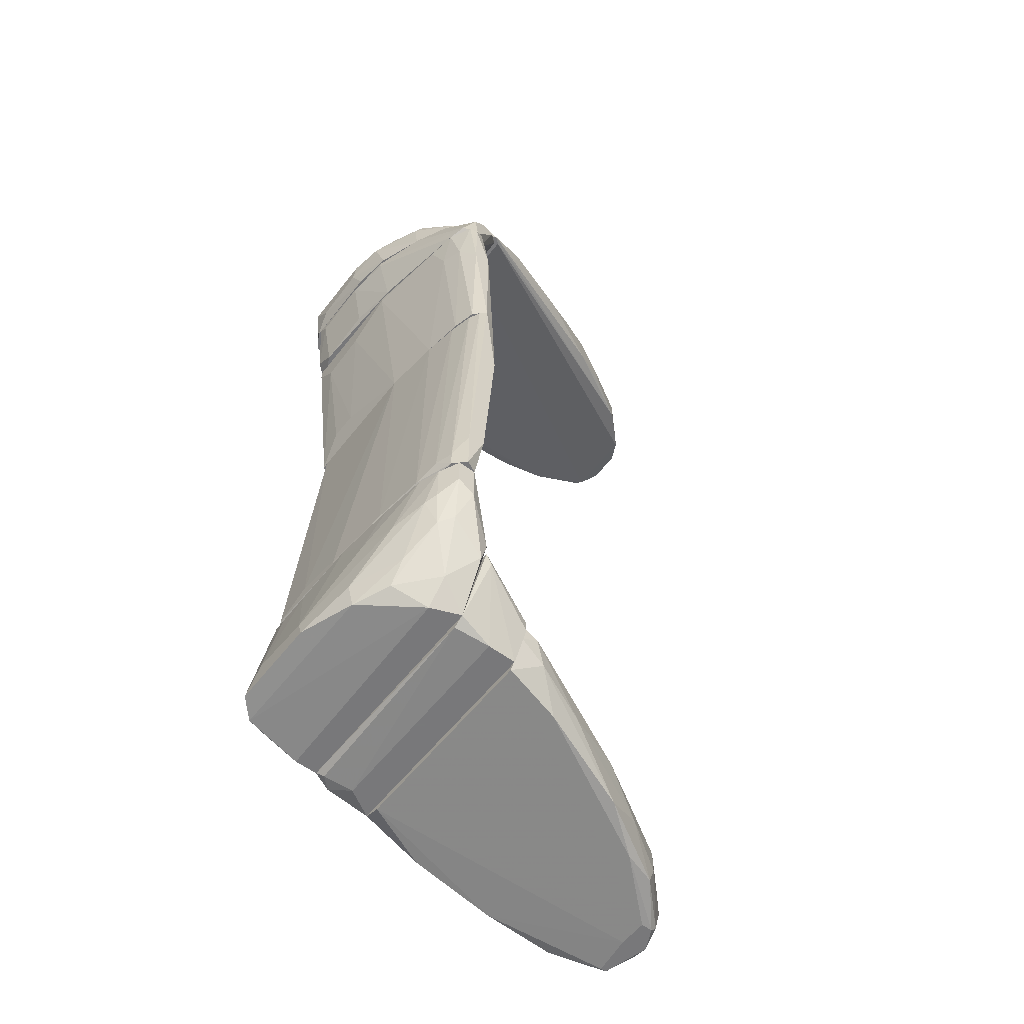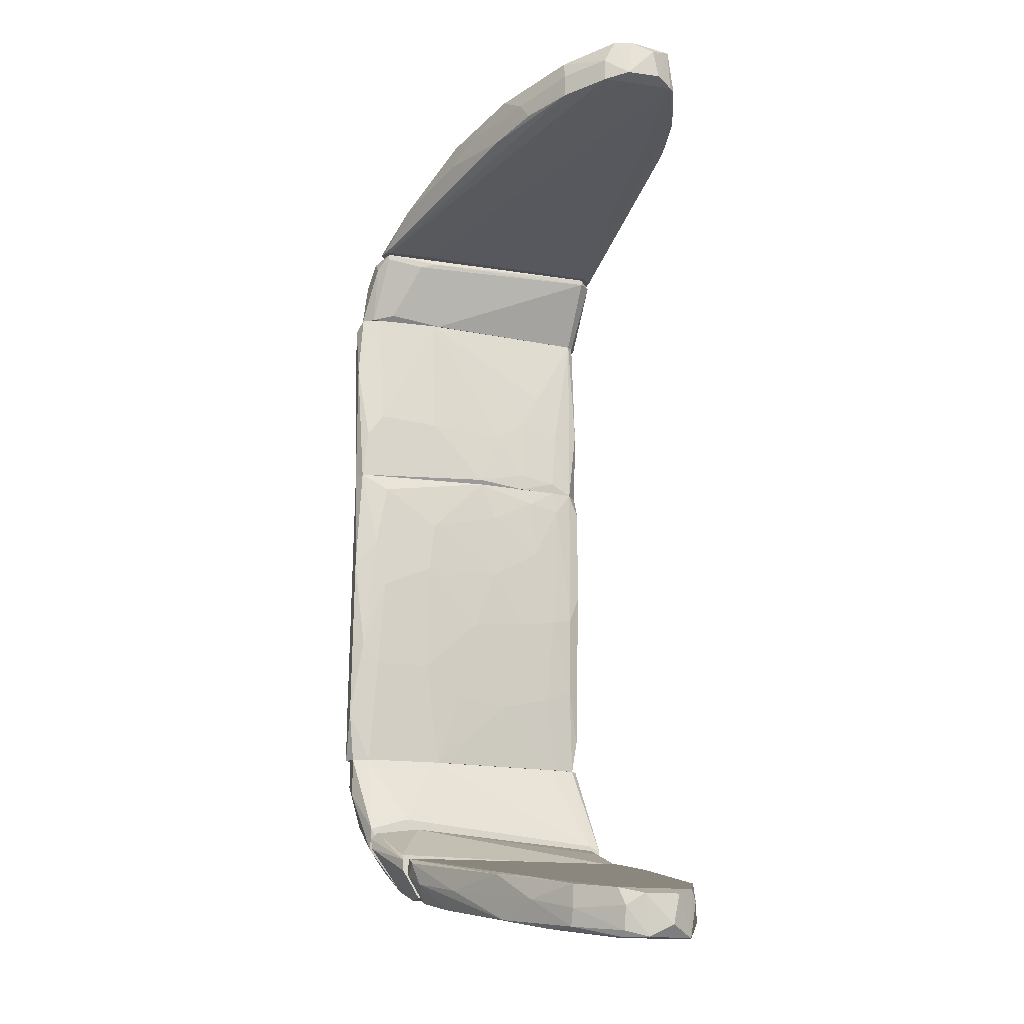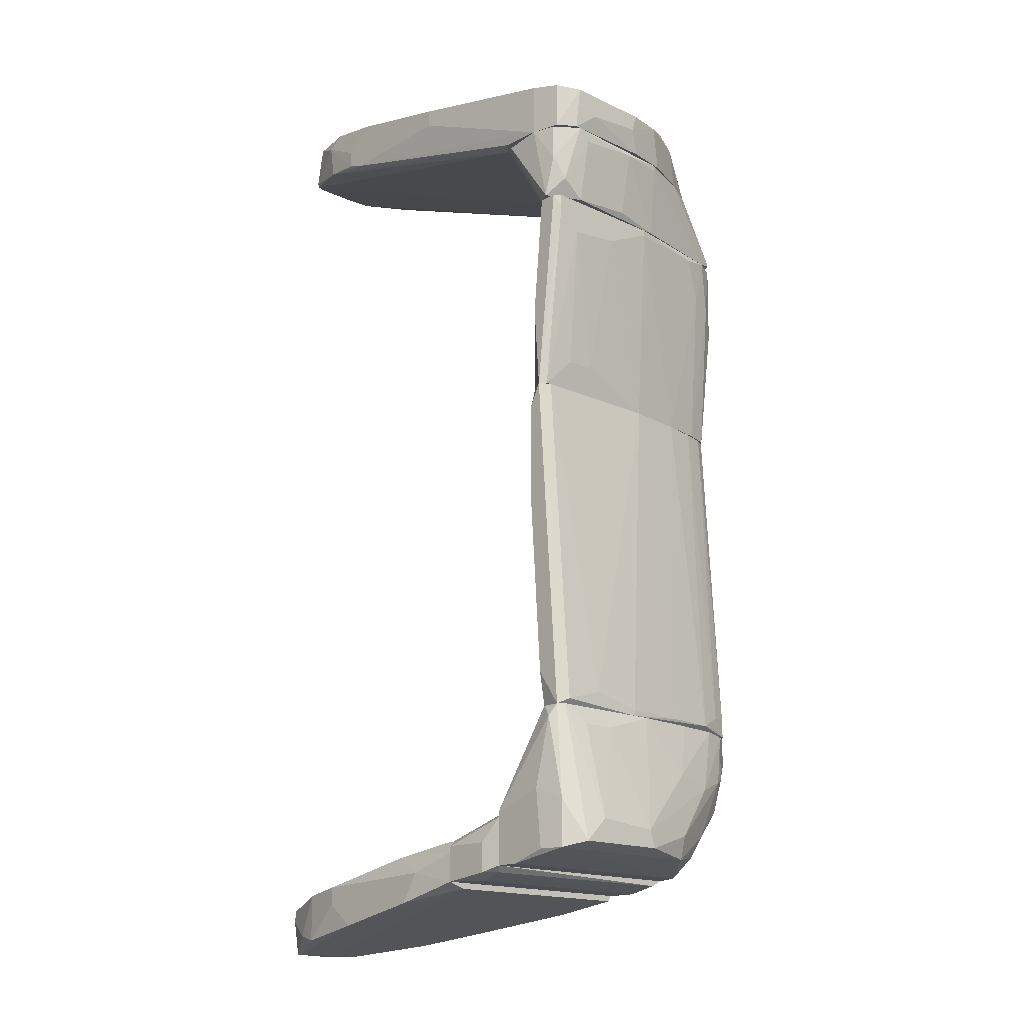
<metadata>
{"format":"obj","ext":"obj","renderer":"f3d","projection":"perspective","resolution":1024,"background":"white","views":[{"elev":-57.6,"azim":-37.6,"up":"+Z"},{"elev":-16.9,"azim":74.6,"up":"+Z"},{"elev":-16.4,"azim":-133.6,"up":"+Z"}]}
</metadata>
<code>
o convex_0
v 0.7593 0.1276 0.2023
v 0.7907 0.2216 0.2023
v 0.7907 0.2216 0.1945
v 0.6365 0.206 0.184
v 0.6836 0.09622 0.1657
v 0.6757 0.2164 0.1657
v 0.8351 0.1798 0.2232
v 0.6679 0.1171 0.1919
v 0.8351 0.1746 0.2023
v 0.6417 0.1459 0.1657
v 0.7776 0.2216 0.2128
v 0.8351 0.2086 0.2023
v 0.6443 0.2138 0.1657
v 0.7358 0.1224 0.2049
v 0.8299 0.2086 0.2232
v 0.6574 0.2164 0.1893
v 0.6443 0.1406 0.1866
v 0.7985 0.1459 0.1971
v 0.66 0.1067 0.1684
v 0.6809 0.2112 0.1657
v 0.8168 0.1589 0.218
v 0.6862 0.1197 0.1657
v 0.8272 0.1772 0.2232
v 0.728 0.2216 0.1945
v 0.6966 0.1119 0.1945
v 0.8403 0.1981 0.218
v 0.8116 0.219 0.2128
v 0.6365 0.1694 0.1762
v 0.6391 0.206 0.1657
v 0.7802 0.138 0.2128
v 0.7045 0.1041 0.1814
v 0.6757 0.09622 0.1684
v 0.8089 0.219 0.1971
v 0.8194 0.1589 0.1997
v 0.8403 0.185 0.2049
v 0.7776 0.1354 0.1919
v 0.6391 0.1511 0.184
v 0.6574 0.2164 0.1657
v 0.6522 0.125 0.1866
v 0.6496 0.125 0.1657
v 0.6443 0.2138 0.1866
v 0.6705 0.1119 0.1893
v 0.8272 0.1903 0.2232
v 0.6862 0.09883 0.1657
v 0.728 0.2216 0.2023
v 0.8351 0.1746 0.2128
v 0.7436 0.1197 0.1919
v 0.8011 0.1537 0.218
v 0.8037 0.219 0.218
v 0.8325 0.2086 0.2232
v 0.741 0.1224 0.2049
v 0.6809 0.1145 0.1945
v 0.7828 0.2216 0.1919
v 0.8325 0.2112 0.2023
v 0.6391 0.1641 0.1657
v 0.8403 0.2007 0.2049
v 0.6365 0.1668 0.184
v 0.7933 0.1433 0.2049
v 0.6365 0.1955 0.1736
v 0.66 0.1067 0.1657
v 0.8194 0.1589 0.2102
v 0.6496 0.1276 0.184
v 0.8377 0.1877 0.2232
f 26 50 63
f 6 5 10
f 2 3 11
f 6 10 13
f 5 6 20
f 12 9 22
f 5 20 22
f 20 12 22
f 7 15 23
f 11 3 24
f 3 2 27
f 2 11 27
f 13 10 29
f 4 13 29
f 31 25 32
f 5 31 32
f 20 6 33
f 12 20 33
f 3 27 33
f 9 12 35
f 5 34 36
f 34 18 36
f 28 10 37
f 6 13 38
f 13 16 38
f 16 24 38
f 8 17 39
f 10 5 40
f 37 10 40
f 13 4 41
f 8 16 41
f 16 13 41
f 17 8 41
f 4 17 41
f 32 25 42
f 19 32 42
f 8 39 42
f 39 19 42
f 16 8 43
f 23 15 43
f 5 22 44
f 22 9 44
f 34 5 44
f 9 34 44
f 16 11 45
f 11 24 45
f 24 16 45
f 7 21 46
f 34 9 46
f 35 7 46
f 9 35 46
f 1 31 47
f 31 5 47
f 5 36 47
f 21 7 48
f 7 23 48
f 14 30 48
f 30 21 48
f 11 16 49
f 27 11 49
f 43 15 49
f 16 43 49
f 15 7 50
f 27 49 50
f 49 15 50
f 14 25 51
f 1 30 51
f 30 14 51
f 31 1 51
f 25 31 51
f 25 14 52
f 8 42 52
f 42 25 52
f 43 8 52
f 23 43 52
f 14 48 52
f 48 23 52
f 24 3 53
f 3 33 53
f 33 6 53
f 6 38 53
f 38 24 53
f 12 33 54
f 33 27 54
f 50 12 54
f 27 50 54
f 10 28 55
f 29 10 55
f 35 12 56
f 26 35 56
f 50 26 56
f 12 50 56
f 17 4 57
f 4 28 57
f 37 17 57
f 28 37 57
f 30 1 58
f 21 30 58
f 36 18 58
f 1 47 58
f 47 36 58
f 28 4 59
f 4 29 59
f 55 28 59
f 29 55 59
f 5 32 60
f 32 19 60
f 19 40 60
f 40 5 60
f 18 34 61
f 46 21 61
f 34 46 61
f 21 58 61
f 58 18 61
f 17 37 62
f 39 17 62
f 19 39 62
f 40 19 62
f 37 40 62
f 7 35 63
f 35 26 63
f 50 7 63
o convex_1
v 0.6548 0.09624 -0.1321
v 0.6574 0.2112 -0.1112
v 0.6496 0.2112 -0.1112
v 0.6705 0.2164 -0.1792
v 0.6365 0.206 -0.1713
v 0.6809 0.1119 -0.1792
v 0.6705 0.09624 -0.1112
v 0.6809 0.2164 -0.1556
v 0.6444 0.138 -0.1739
v 0.6496 0.1276 -0.1112
v 0.6809 0.09624 -0.1478
v 0.6365 0.1668 -0.1635
v 0.6809 0.2164 -0.1792
v 0.6705 0.1302 -0.1112
v 0.6444 0.1981 -0.1191
v 0.6626 0.09362 -0.1452
v 0.66 0.08839 -0.1112
v 0.6444 0.2138 -0.1739
v 0.6679 0.1171 -0.1792
v 0.647 0.1171 -0.14
v 0.6809 0.1145 -0.1426
v 0.6626 0.1955 -0.1112
v 0.6574 0.2164 -0.1478
v 0.647 0.1563 -0.1112
v 0.6522 0.1224 -0.1713
v 0.6522 0.1067 -0.1112
v 0.6783 0.09624 -0.1583
v 0.6365 0.1641 -0.1713
v 0.6809 0.2112 -0.153
v 0.6679 0.08839 -0.1295
v 0.6522 0.2138 -0.1165
v 0.6679 0.1067 -0.1687
v 0.6679 0.08839 -0.1112
v 0.6365 0.1955 -0.1609
v 0.647 0.2086 -0.1112
v 0.6444 0.2138 -0.153
v 0.6574 0.09884 -0.1478
v 0.6417 0.138 -0.1635
v 0.6444 0.1354 -0.1348
v 0.66 0.2086 -0.1112
v 0.6522 0.1015 -0.1348
v 0.6548 0.2164 -0.1739
v 0.66 0.08839 -0.1243
v 0.6444 0.1824 -0.1191
v 0.6548 0.09624 -0.1139
v 0.6522 0.1145 -0.1609
f 104 101 109
f 65 66 70
f 70 66 73
f 69 71 74
f 69 67 76
f 71 69 76
f 67 71 76
f 65 70 77
f 70 73 80
f 72 68 81
f 72 81 82
f 67 69 82
f 81 67 82
f 70 74 84
f 74 71 84
f 77 70 84
f 65 77 85
f 71 67 86
f 73 66 87
f 72 82 88
f 80 73 89
f 69 74 90
f 68 72 91
f 75 68 91
f 83 75 91
f 84 71 92
f 77 84 92
f 85 77 92
f 90 74 93
f 79 90 93
f 66 65 94
f 65 71 94
f 71 86 94
f 82 69 95
f 88 82 95
f 69 90 95
f 90 79 95
f 74 70 96
f 70 80 96
f 93 74 96
f 80 93 96
f 68 75 97
f 97 78 98
f 87 66 98
f 78 87 98
f 68 97 98
f 81 68 99
f 66 94 99
f 94 86 99
f 98 66 99
f 68 98 99
f 95 79 100
f 88 95 100
f 91 72 101
f 83 91 101
f 75 83 102
f 73 87 102
f 87 75 102
f 89 73 102
f 83 89 102
f 71 65 103
f 65 85 103
f 92 71 103
f 85 92 103
f 100 64 104
f 83 101 104
f 67 81 105
f 86 67 105
f 81 99 105
f 99 86 105
f 80 64 106
f 79 93 106
f 93 80 106
f 64 100 106
f 100 79 106
f 75 87 107
f 87 78 107
f 97 75 107
f 78 97 107
f 64 80 108
f 80 89 108
f 89 83 108
f 104 64 108
f 83 104 108
f 72 88 109
f 88 100 109
f 101 72 109
f 100 104 109
o convex_2
v 0.6652 0.2112 -0.01718
v 0.6626 0.08576 -0.1112
v 0.6574 0.091 -0.1112
v 0.6679 0.08838 0.04032
v 0.647 0.206 -0.1086
v 0.6705 0.1328 -0.1112
v 0.6574 0.1459 0.04032
v 0.6783 0.1014 0.03247
v 0.66 0.2112 0.04032
v 0.66 0.2086 -0.1112
v 0.6731 0.185 0.003737
v 0.6522 0.1093 -0.1086
v 0.6757 0.091 -0.05111
v 0.6757 0.1511 -0.03805
v 0.6705 0.1955 0.04032
v 0.647 0.1642 -0.1112
v 0.6679 0.1929 -0.07465
v 0.6574 0.206 0.04032
v 0.6626 0.1041 0.04032
v 0.6757 0.08838 0.04032
v 0.6705 0.09624 -0.1112
v 0.6783 0.1276 0.01418
v 0.6496 0.2112 -0.1112
v 0.6757 0.125 -0.06158
v 0.6757 0.1537 0.04032
v 0.6783 0.1014 -0.01979
v 0.6757 0.08576 -0.009333
v 0.6705 0.1955 -0.03285
v 0.647 0.1877 -0.1034
v 0.6705 0.08576 -0.08771
v 0.6679 0.206 0.04032
v 0.6705 0.08576 0.04032
v 0.66 0.1197 0.04032
v 0.6496 0.1328 -0.1086
v 0.6705 0.1694 -0.07986
v 0.6626 0.1981 -0.1112
v 0.6652 0.09361 0.04032
v 0.6679 0.206 -0.03024
v 0.6757 0.1615 -0.009333
v 0.6548 0.09884 -0.1034
v 0.6783 0.125 -0.009333
v 0.6731 0.1772 -0.03546
v 0.66 0.2112 -0.09555
v 0.6757 0.09884 -0.06158
v 0.6757 0.1615 0.02203
v 0.6705 0.1981 0.02986
v 0.6783 0.09624 0.003737
v 0.6574 0.091 -0.1034
v 0.647 0.1642 -0.1086
v 0.6652 0.206 -0.0694
v 0.6652 0.2112 0.02986
v 0.6731 0.1824 0.03247
v 0.6626 0.08576 -0.0903
v 0.6731 0.1433 -0.07726
v 0.6679 0.08838 -0.1112
f 130 139 164
f 111 112 115
f 116 113 118
f 115 112 119
f 118 113 124
f 119 112 125
f 112 121 125
f 118 114 127
f 116 118 127
f 113 116 128
f 124 113 129
f 111 115 130
f 118 110 132
f 114 118 132
f 125 114 132
f 119 125 132
f 130 115 133
f 129 117 134
f 124 129 134
f 117 131 134
f 131 117 135
f 114 125 138
f 127 114 138
f 116 127 138
f 130 122 139
f 136 111 139
f 122 136 139
f 118 124 140
f 129 113 141
f 111 136 141
f 136 129 141
f 128 116 142
f 121 128 142
f 125 121 143
f 142 116 143
f 121 142 143
f 115 119 145
f 144 115 145
f 126 144 145
f 113 128 146
f 110 140 147
f 121 112 149
f 128 121 149
f 146 128 149
f 133 123 150
f 131 135 150
f 135 133 150
f 123 148 150
f 148 131 150
f 137 120 151
f 126 137 151
f 144 126 151
f 123 144 151
f 148 123 151
f 120 148 151
f 132 110 152
f 119 132 152
f 110 147 152
f 122 130 153
f 130 133 153
f 135 122 153
f 133 135 153
f 134 131 154
f 131 148 154
f 148 120 154
f 120 137 155
f 140 124 155
f 137 147 155
f 147 140 155
f 117 129 156
f 122 135 156
f 135 117 156
f 136 122 156
f 129 136 156
f 112 111 157
f 113 146 157
f 149 112 157
f 146 149 157
f 138 125 158
f 116 138 158
f 143 116 158
f 125 143 158
f 137 126 159
f 145 119 159
f 126 145 159
f 147 137 159
f 119 152 159
f 152 147 159
f 110 118 160
f 140 110 160
f 118 140 160
f 124 134 161
f 154 120 161
f 134 154 161
f 120 155 161
f 155 124 161
f 111 141 162
f 141 113 162
f 157 111 162
f 113 157 162
f 133 115 163
f 123 133 163
f 115 144 163
f 144 123 163
f 111 130 164
f 139 111 164
o convex_3
v 0.6809 0.1119 -0.1792
v 0.6835 0.1198 -0.1478
v 0.6809 0.1198 -0.1478
v 0.7097 0.219 -0.1844
v 0.7097 0.1067 -0.1713
v 0.6809 0.2164 -0.1583
v 0.7097 0.2164 -0.1661
v 0.6809 0.2164 -0.1792
v 0.7097 0.1145 -0.1844
v 0.6809 0.09622 -0.153
v 0.7071 0.1067 -0.1635
v 0.6809 0.1171 -0.1818
v 0.6966 0.2112 -0.1844
v 0.6835 0.2112 -0.1557
v 0.6966 0.1145 -0.1844
v 0.6835 0.09622 -0.1583
v 0.6835 0.2138 -0.1818
v 0.6835 0.09884 -0.1504
v 0.6888 0.219 -0.1687
v 0.7097 0.1067 -0.1661
v 0.7097 0.219 -0.1687
v 0.6888 0.219 -0.1818
v 0.6914 0.2112 -0.1583
f 171 178 187
f 165 167 170
f 169 168 171
f 165 170 172
f 168 169 173
f 167 165 174
f 171 166 175
f 165 172 176
f 168 173 177
f 167 166 178
f 170 167 178
f 171 170 178
f 165 176 179
f 177 173 179
f 176 177 179
f 173 169 180
f 174 165 180
f 179 173 180
f 165 179 180
f 176 172 181
f 177 176 181
f 166 167 182
f 167 174 182
f 175 166 182
f 172 170 183
f 169 171 184
f 171 175 184
f 180 169 184
f 174 180 184
f 182 174 184
f 175 182 184
f 171 168 185
f 170 171 185
f 168 183 185
f 183 170 185
f 168 177 186
f 181 172 186
f 177 181 186
f 183 168 186
f 172 183 186
f 166 171 187
f 178 166 187
o convex_4
v 0.7489 0.1224 -0.1844
v 0.7907 0.2216 -0.1818
v 0.7907 0.2216 -0.1896
v 0.7097 0.219 -0.1844
v 0.8325 0.1772 -0.2105
v 0.7123 0.1093 -0.1661
v 0.7097 0.1171 -0.187
v 0.8351 0.1746 -0.1896
v 0.7175 0.2138 -0.1661
v 0.8299 0.2086 -0.2105
v 0.8351 0.2086 -0.1896
v 0.7384 0.2216 -0.1922
v 0.7802 0.138 -0.2001
v 0.7959 0.1459 -0.1818
v 0.7097 0.219 -0.1713
v 0.809 0.219 -0.2053
v 0.8194 0.1589 -0.1975
v 0.7097 0.2112 -0.187
v 0.8272 0.1772 -0.2105
v 0.8403 0.1981 -0.2053
v 0.7097 0.1093 -0.1661
v 0.7228 0.1119 -0.1792
v 0.7175 0.1589 -0.1661
v 0.7097 0.2138 -0.1661
v 0.809 0.219 -0.1844
v 0.7776 0.1354 -0.1792
v 0.8403 0.185 -0.1922
v 0.7358 0.1224 -0.1922
v 0.8168 0.1589 -0.2053
v 0.7306 0.2216 -0.1792
v 0.7776 0.2216 -0.2001
v 0.8351 0.1772 -0.2079
v 0.7437 0.219 -0.1713
v 0.8325 0.2112 -0.1948
v 0.7175 0.1093 -0.1687
v 0.7985 0.1459 -0.1922
v 0.8194 0.1589 -0.187
v 0.8377 0.1877 -0.2105
v 0.7149 0.1171 -0.1661
v 0.8011 0.1537 -0.2053
v 0.8325 0.2086 -0.2105
v 0.8403 0.2007 -0.1922
v 0.8272 0.1903 -0.2105
v 0.7097 0.1093 -0.1739
v 0.8194 0.2164 -0.2027
v 0.8377 0.1772 -0.1975
f 219 225 233
f 189 190 199
f 191 194 202
f 190 189 203
f 194 191 205
f 191 199 205
f 197 192 206
f 194 205 206
f 193 196 208
f 202 194 208
f 200 188 209
f 196 193 210
f 201 195 210
f 196 202 211
f 208 196 211
f 202 208 211
f 203 189 212
f 201 193 213
f 198 195 214
f 200 209 215
f 209 194 215
f 189 199 217
f 199 191 217
f 191 202 217
f 199 190 218
f 190 203 218
f 203 197 218
f 205 199 218
f 216 192 219
f 204 216 219
f 195 198 220
f 202 196 220
f 196 210 220
f 210 195 220
f 212 189 220
f 198 212 220
f 189 217 220
f 217 202 220
f 212 198 221
f 193 208 222
f 209 188 222
f 188 213 222
f 213 193 222
f 188 200 223
f 213 188 223
f 200 216 223
f 216 204 223
f 195 201 224
f 204 195 224
f 201 213 224
f 223 204 224
f 213 223 224
f 192 197 225
f 207 214 225
f 219 192 225
f 193 201 226
f 210 193 226
f 201 210 226
f 206 192 227
f 194 206 227
f 215 194 227
f 200 215 227
f 192 216 227
f 216 200 227
f 197 203 228
f 221 198 228
f 225 197 228
f 207 225 228
f 198 214 229
f 214 207 229
f 228 198 229
f 207 228 229
f 197 206 230
f 206 205 230
f 218 197 230
f 205 218 230
f 208 194 231
f 194 209 231
f 222 208 231
f 209 222 231
f 203 212 232
f 212 221 232
f 228 203 232
f 221 228 232
f 195 204 233
f 214 195 233
f 204 219 233
f 225 214 233
o convex_5
v 0.6705 0.08576 0.04032
v 0.6574 0.2112 0.1318
v 0.6496 0.2112 0.1318
v 0.66 0.2112 0.04032
v 0.6522 0.1119 0.1292
v 0.6705 0.1276 0.1318
v 0.6731 0.1772 0.04032
v 0.6574 0.1459 0.04032
v 0.6679 0.08838 0.1318
v 0.6757 0.091 0.06384
v 0.647 0.1981 0.1161
v 0.6679 0.1981 0.07429
v 0.647 0.1511 0.1318
v 0.6652 0.091 0.04032
v 0.66 0.08838 0.1318
v 0.6757 0.1537 0.04293
v 0.6574 0.2086 0.04032
v 0.6679 0.206 0.04032
v 0.66 0.2086 0.1318
v 0.6757 0.08838 0.04032
v 0.6705 0.1798 0.07953
v 0.66 0.1197 0.04032
v 0.6757 0.1276 0.07169
v 0.6705 0.09624 0.1318
v 0.6574 0.09361 0.1083
v 0.647 0.2086 0.1265
v 0.6548 0.1955 0.05339
v 0.6626 0.08576 0.0978
v 0.6705 0.08576 0.1004
v 0.647 0.1746 0.1187
v 0.6548 0.1041 0.1109
v 0.647 0.1511 0.1292
v 0.6626 0.2112 0.07691
v 0.6679 0.1877 0.09519
v 0.6757 0.09884 0.07429
v 0.6731 0.1642 0.06907
v 0.6626 0.1014 0.04032
v 0.6548 0.09884 0.1318
v 0.6705 0.1955 0.04555
v 0.6548 0.1824 0.05339
v 0.6626 0.08576 0.1265
v 0.6731 0.1772 0.04816
v 0.647 0.2086 0.1318
f 259 246 276
f 236 235 237
f 235 236 239
f 234 237 240
f 237 234 241
f 239 236 242
f 242 236 246
f 241 234 247
f 242 246 248
f 237 241 250
f 240 237 251
f 245 251 252
f 235 239 252
f 234 240 253
f 240 249 253
f 249 243 253
f 241 247 255
f 243 249 256
f 239 242 257
f 236 237 259
f 244 246 259
f 237 250 259
f 250 244 259
f 250 241 260
f 244 250 260
f 247 234 261
f 248 258 261
f 258 247 261
f 234 253 262
f 253 243 262
f 257 242 262
f 243 257 262
f 261 234 262
f 246 244 263
f 238 246 265
f 241 255 265
f 263 241 265
f 246 263 265
f 264 238 265
f 255 264 265
f 237 235 266
f 251 237 266
f 252 251 266
f 235 252 266
f 245 252 267
f 252 239 267
f 254 245 267
f 239 254 267
f 256 239 268
f 243 256 268
f 239 257 268
f 257 243 268
f 254 239 269
f 239 256 269
f 256 249 269
f 255 247 270
f 247 258 270
f 264 255 270
f 258 264 270
f 246 238 271
f 248 246 271
f 258 248 271
f 238 264 271
f 264 258 271
f 240 251 272
f 251 245 272
f 245 254 272
f 260 241 273
f 244 260 273
f 241 263 273
f 263 244 273
f 242 248 274
f 248 261 274
f 262 242 274
f 261 262 274
f 249 240 275
f 269 249 275
f 254 269 275
f 240 272 275
f 272 254 275
f 246 236 276
f 236 259 276
o convex_6
v 0.6835 0.125 0.1631
v 0.6391 0.1694 0.1631
v 0.647 0.1459 0.1318
v 0.6731 0.2164 0.1631
v 0.6574 0.2112 0.1318
v 0.6652 0.08839 0.1318
v 0.6574 0.1093 0.1657
v 0.6391 0.2033 0.1657
v 0.6705 0.1302 0.1318
v 0.6835 0.09884 0.1657
v 0.6783 0.2112 0.1657
v 0.6444 0.1981 0.1318
v 0.6574 0.09101 0.1344
v 0.6417 0.1485 0.1657
v 0.647 0.2138 0.1501
v 0.6731 0.1041 0.1344
v 0.6731 0.09362 0.1631
v 0.6783 0.2112 0.1631
v 0.66 0.2086 0.1318
v 0.647 0.2138 0.1657
v 0.6548 0.09884 0.1318
v 0.6522 0.2138 0.1318
v 0.6835 0.1171 0.1605
v 0.6652 0.09101 0.1527
v 0.6444 0.2086 0.1396
v 0.6705 0.09362 0.1318
v 0.6496 0.125 0.1657
v 0.6574 0.2164 0.1657
v 0.6444 0.1694 0.1344
v 0.6783 0.09362 0.1579
v 0.6391 0.1981 0.1605
v 0.6835 0.09884 0.1631
v 0.6705 0.09624 0.1657
v 0.6417 0.1485 0.1631
f 297 290 310
f 279 281 282
f 282 281 285
f 284 283 286
f 284 286 287
f 286 277 287
f 281 279 288
f 284 278 290
f 283 284 290
f 281 280 294
f 280 287 294
f 287 277 294
f 285 281 295
f 281 294 295
f 294 285 295
f 284 287 296
f 291 284 296
f 279 282 297
f 282 289 297
f 289 290 297
f 280 281 298
f 281 288 298
f 277 286 299
f 292 285 299
f 294 277 299
f 285 294 299
f 289 282 300
f 283 289 300
f 284 291 301
f 298 288 301
f 291 298 301
f 282 285 302
f 285 292 302
f 289 283 303
f 283 290 303
f 290 289 303
f 287 280 304
f 296 287 304
f 291 296 304
f 280 298 304
f 298 291 304
f 279 278 305
f 288 279 305
f 286 293 306
f 300 282 306
f 293 300 306
f 282 302 306
f 278 284 307
f 284 301 307
f 301 288 307
f 305 278 307
f 288 305 307
f 299 286 308
f 292 299 308
f 302 292 308
f 286 306 308
f 306 302 308
f 286 283 309
f 293 286 309
f 283 300 309
f 300 293 309
f 278 279 310
f 290 278 310
f 279 297 310

</code>
